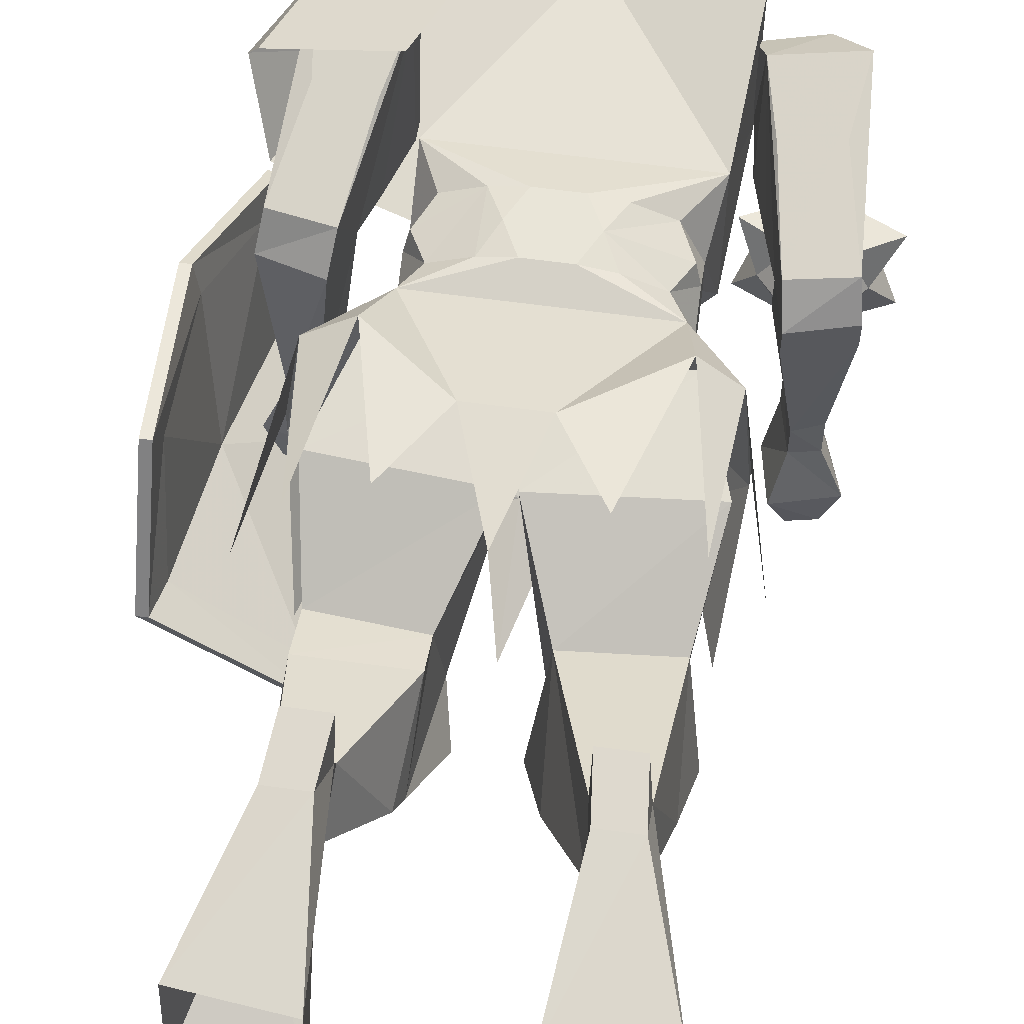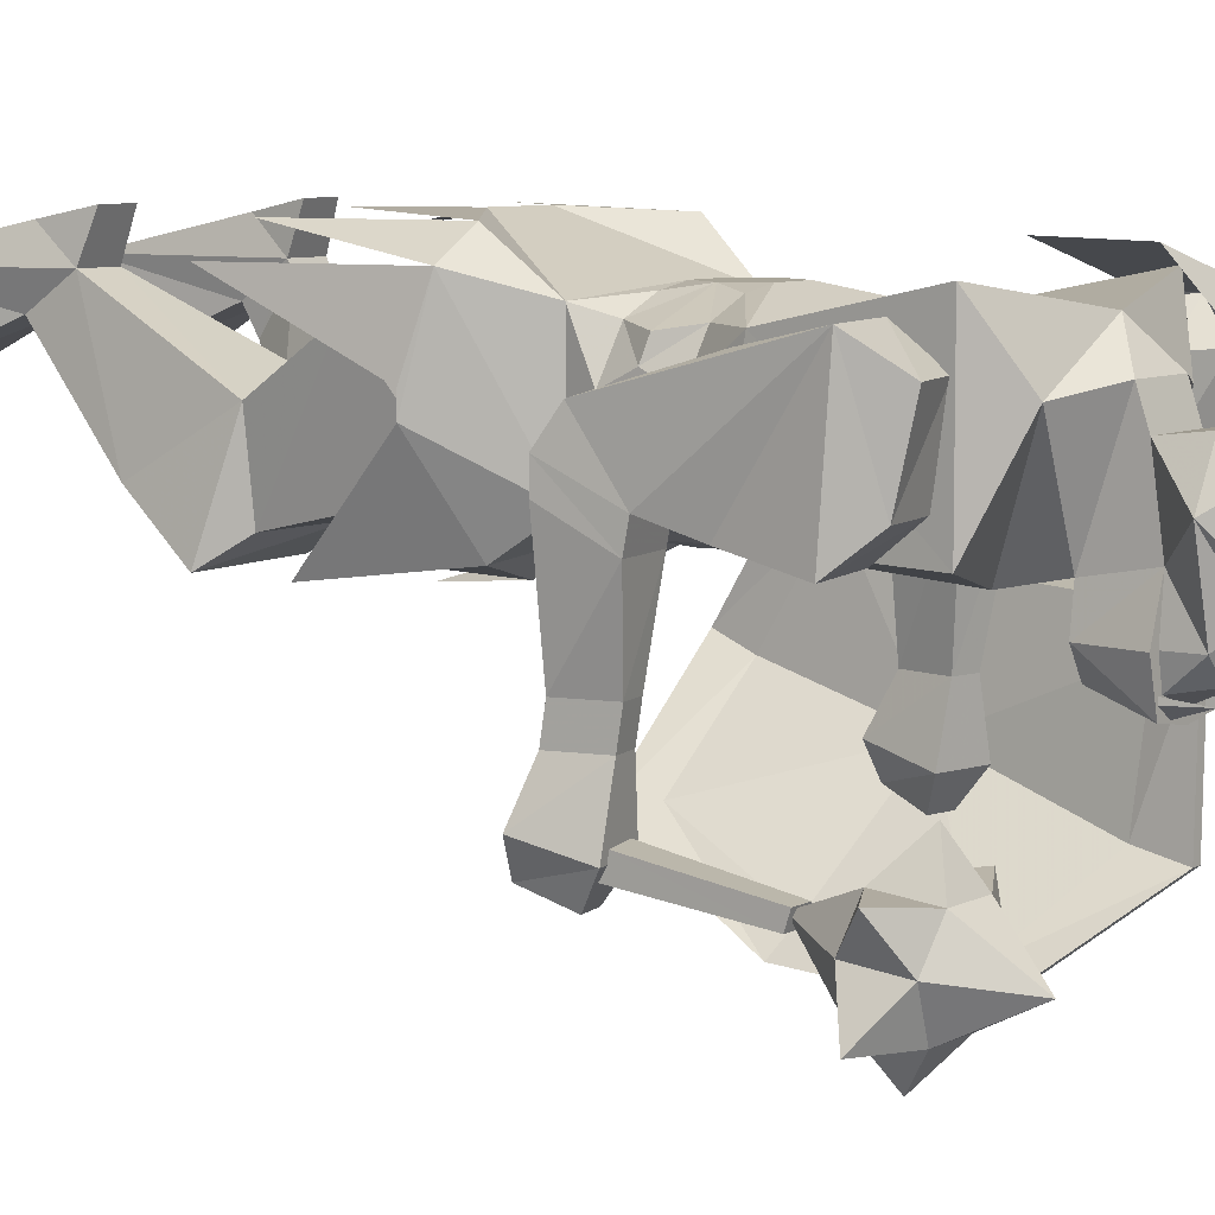
<metadata>
{"format":"obj","ext":"obj","renderer":"f3d","projection":"perspective","resolution":1024,"background":"white","views":[{"elev":59.7,"azim":-171.9,"up":"+Z"},{"elev":7.4,"azim":-53.8,"up":"+Z"}]}
</metadata>
<code>
v 0.03906 -1.461 0.03125
v 0.03125 -1.477 0.03125
v 0 -1.461 0.02344
v -0.01562 -1.461 0.02344
v -0.04688 -1.477 0.03125
v -0.05469 -1.461 0.03125
v 0.03906 -1.305 0.03906
v -0.007812 -1.195 0.01562
v 0.125 -1.32 0.1953
v 0.03906 -1.359 0.2109
v 0.03906 -1.375 0.1641
v 0.03906 -1.391 0.05469
v 0.04688 -1.305 -0.01562
v 0.0625 -1.391 -0.01562
v 0.04688 -1.391 -0.07812
v 0.02344 -1.305 -0.05469
v -0.007812 -1.391 -0.08594
v -0.03906 -1.305 -0.05469
v -0.0625 -1.391 -0.07812
v -0.0625 -1.305 -0.01562
v -0.07812 -1.391 -0.01562
v -0.05469 -1.391 0.05469
v -0.05469 -1.305 0.03906
v -0.05469 -1.375 0.1641
v -0.05469 -1.359 0.2109
v -0.1406 -1.32 0.1953
v -0.007812 -1.32 0.2656
v -0.2031 -1.273 0.2969
v -0.2031 -1.273 0.05469
v -0.1875 -1.023 0.0625
v 0.1562 -1.023 0.0625
v 0.1875 -1.273 0.05469
v 0.1875 -1.273 0.2969
v 0.3516 -1.141 0.05469
v 0.3828 -1.211 0.1641
v 0.2734 -1.32 0.05469
v 0.1797 -1.117 0
v 0.1016 -1.297 0
v 0.1719 -1.367 0.1094
v 0.3047 -1.367 0.1641
v 0.1719 -1.367 0.2031
v 0.2734 -1.32 0.2656
v 0.1016 -1.297 0.3203
v 0.1797 -1.117 0.3203
v 0.3516 -1.141 0.2656
v 0.1484 -0.8438 0.2656
v 0.05469 -0.6641 0.3438
v -0.04688 -0.6641 0.3438
v -0.1641 -0.8438 0.2656
v -0.03906 -0.8906 0.2812
v 0.02344 -0.8906 0.2812
v 0.07031 -0.8906 0.2734
v 0.125 -0.8906 0.25
v 0.1562 -0.8828 0.1875
v 0.1484 -0.8438 0.07812
v 0.2344 -0.75 0.2969
v 0.1719 -0.7578 0.3359
v 0.125 -0.5547 0.3438
v -0.1797 -0.7578 0.3359
v -0.1172 -0.5547 0.3438
v 0.25 -0.7188 0.1562
v 0.1641 -0.7656 0.02344
v 0.2266 -0.5781 0
v 0.25 -0.7188 0.1875
v 0.2656 -0.5 0.2578
v 0.2109 -0.5234 0.3359
v 0 -0.5078 0.3203
v -0.2344 -0.75 0.2969
v -0.25 -0.7188 0.1875
v -0.25 -0.7188 0.1562
v -0.1641 -0.8438 0.07812
v -0.2188 -0.5234 0.3359
v -0.2812 -0.5 0.2969
v 0 -0.7422 0.03125
v 0.03906 -0.7344 0.01562
v 0.1484 -0.6172 -0.05469
v -0.1797 -0.7656 0.02344
v -0.03906 -0.7109 -0.007812
v 0 -0.5625 -0.02344
v 0.02344 -0.875 0.03906
v -0.03906 -0.875 0.03906
v -0.08594 -0.875 0.04688
v -0.1406 -0.875 0.07031
v -0.1719 -0.8828 0.1328
v -0.1719 -0.8828 0.1875
v -0.1406 -0.8906 0.25
v -0.08594 -0.8906 0.2734
v -0.0625 -0.9375 0.2812
v -0.03906 -0.9844 0.2812
v 0.04688 -0.9375 0.2812
v 0.07031 -0.9844 0.2734
v 0.1484 -0.9375 0.2422
v 0.1562 -0.9297 0.2109
v 0.1562 -0.9766 0.1875
v 0.1562 -0.8828 0.1328
v 0.125 -0.875 0.07031
v 0.07031 -0.875 0.04688
v 0.04688 -0.9219 0.03906
v -0.0625 -0.9219 0.03906
v -0.08594 -0.9688 0.04688
v -0.1641 -0.9219 0.07812
v -0.1719 -0.9297 0.1094
v -0.1719 -0.9297 0.2109
v -0.1641 -0.9375 0.2422
v -0.2344 -0.5781 0
v -0.1484 -0.5469 0.01562
v -0.1875 -1.055 0.25
v -0.1719 -0.9766 0.1875
v -0.1719 -0.9766 0.1328
v -0.1406 -0.9688 0.07031
v -0.03906 -0.9688 0.03906
v 0.02344 -0.9688 0.03906
v 0.07031 -0.9688 0.04688
v 0.125 -0.9688 0.07031
v 0.1562 -0.9766 0.1328
v 0.1562 -1.055 0.25
v 0.1797 -0.2031 0.2344
v 0.125 -0.2031 0.2344
v 0.1016 0.01562 0.1406
v 0.2422 0 0.1406
v 0.2422 -0.02344 0.2812
v 0.1797 -0.2188 0.3281
v 0.1797 -0.2734 0.2812
v 0.1797 -0.2812 0.2656
v 0.1797 -0.2266 0.1953
v 0.125 -0.2266 0.1953
v 0.1172 -0.2734 0.2812
v 0.1016 -0.007812 0.2812
v 0.125 -0.2188 0.3281
v 0.1172 -0.2969 0.3438
v 0.1719 -0.2969 0.3438
v 0.1172 -0.2812 0.2656
v 0.05469 -0.4297 0.1953
v 0.1953 -0.4297 0.1953
v 0.2031 -0.3047 0.1172
v 0.07031 -0.3047 0.1172
v 0.0625 -0.3359 0.08594
v 0.05469 -0.4844 0.1719
v 0.1953 -0.5 0.1641
v 0.2031 -0.3516 0.07812
v 0.2188 -0.4531 0
v 0.03125 -0.4375 0
v 0.04688 -0.5078 0.03906
v 0.007812 -0.7266 0.09375
v 0 -0.6172 0.2578
v 0.2188 -0.6406 0.25
v 0.1875 -0.5078 0.03906
v -0.1953 -0.2734 0.2812
v -0.1953 -0.2031 0.2344
v -0.2188 -0.3516 0.07812
v -0.2109 -0.5 0.1641
v -0.1328 -0.2734 0.2812
v -0.1328 -0.2969 0.3438
v -0.1875 -0.2969 0.3438
v -0.1953 -0.2188 0.3281
v -0.2578 -0.02344 0.2812
v -0.2578 0 0.1406
v -0.1406 -0.2031 0.2344
v -0.07812 -0.3359 0.08594
v -0.04688 -0.4375 0
v -0.2344 -0.4531 0
v -0.2031 -0.5078 0.03906
v -0.2344 -0.6406 0.25
v -0.07031 -0.4844 0.1719
v -0.1406 -0.2188 0.3281
v -0.1172 -0.007812 0.2812
v -0.0625 -0.5078 0.03906
v -0.02344 -0.7266 0.09375
v -0.2031 -0.75 0.09375
v -0.1875 -0.7812 0.2734
v -0.01562 -0.6172 0.2578
v -0.02344 -0.7656 0.2812
v 0.3125 -1.039 0.1016
v 0.3203 -0.9766 0.1953
v 0.3047 -1.234 0.2656
v 0.2969 -1.109 0.07812
v 0.2266 -1.023 0.1016
v 0.25 -1 -0.1094
v 0.2891 -1.008 -0.1094
v 0.3047 -0.9375 -0.1094
v 0.3281 -0.9453 0.1484
v 0.2344 -0.9609 0.1953
v 0.1875 -1.211 0.2656
v 0.1797 -1.266 0.2188
v 0.2578 -1.289 0.2188
v 0.2656 -1.266 0.1016
v 0.3047 -1.219 0.05469
v 0.2109 -1.094 0.07812
v 0.2422 -0.9219 0.1484
v 0.2656 -0.9297 -0.1094
v 0.25 -0.8984 -0.1797
v 0.2344 -0.9922 -0.2031
v 0.3125 -1.008 -0.2031
v 0.3359 -0.9219 -0.1797
v 0.1875 -1.195 0.05469
v 0.1797 -1.25 0.1016
v 0.2891 -1.125 0.2422
v 0.2109 -1.109 0.2422
v 0.1484 -0.9219 0.07812
v 0.1562 -0.9297 0.1094
v 0.125 -0.9844 0.25
v 0.02344 -0.9844 0.2812
v -0.08594 -0.9844 0.2734
v -0.1406 -0.9844 0.25
v -0.3281 -1.234 0.2656
v -0.3203 -1.109 0.07812
v -0.3281 -1.219 0.05469
v -0.2891 -1.266 0.1016
v -0.2812 -1.289 0.2188
v -0.2109 -1.211 0.2656
v -0.2578 -0.9609 0.1953
v -0.3438 -0.9766 0.1953
v -0.3359 -1.039 0.1016
v -0.2344 -1.094 0.07812
v -0.2109 -1.195 0.05469
v -0.2031 -1.25 0.1016
v -0.1953 -1.266 0.2188
v -0.25 -1.023 0.1016
v -0.2344 -1.109 0.2422
v -0.3125 -1.125 0.2422
v -0.25 -1.016 0.0625
v -0.2656 -0.9219 0.1484
v -0.3516 -0.9453 0.1484
v -0.3359 -1.031 0.0625
v -0.3125 -1.016 -0.0625
v -0.2734 -1.008 -0.0625
v -0.2891 -0.9297 -0.0625
v -0.2656 -0.9219 0.1094
v -0.3516 -0.9453 0.1094
v -0.3281 -0.9453 -0.0625
v -0.3125 -1.008 -0.1094
v -0.2734 -1 -0.1094
v -0.2891 -0.9297 -0.1094
v -0.3281 -0.9375 -0.1094
v -0.3594 -0.9219 -0.1797
v -0.3359 -1.008 -0.2031
v -0.2578 -0.9922 -0.2031
v -0.2734 -0.8984 -0.1797
v 0.2969 -0.9766 -0.25
v 0.2578 -0.9688 -0.25
v 0.2734 -0.9062 -0.2266
v 0.3125 -0.9141 -0.2266
v 0.1719 -0.7812 0.2734
v 0.1875 -0.75 0.09375
v 0.007812 -0.7656 0.2812
v -0.1172 0.01562 0.1406
v -0.2969 -0.9062 -0.2266
v -0.3359 -0.9141 -0.2266
v -0.3203 -0.9766 -0.25
v -0.2812 -0.9688 -0.25
v -0.2812 -1.18 -0.2422
v -0.2812 -1.188 -0.2188
v -0.3125 -1.188 -0.2188
v -0.3125 -1.18 -0.2422
v -0.2734 -0.9844 -0.2188
v -0.2734 -0.9922 -0.1875
v -0.3203 -0.9922 -0.1875
v -0.3203 -0.9844 -0.2188
v -0.2969 -1.32 -0.1328
v -0.3359 -1.352 -0.1953
v -0.2656 -1.352 -0.1953
v -0.2656 -1.273 -0.1875
v -0.3359 -1.273 -0.1875
v -0.4062 -1.312 -0.1875
v -0.3672 -1.344 -0.25
v -0.2969 -1.43 -0.2656
v -0.2266 -1.344 -0.25
v -0.1953 -1.312 -0.1875
v -0.2266 -1.266 -0.2422
v -0.2969 -1.172 -0.2266
v -0.3672 -1.266 -0.2422
v -0.4062 -1.297 -0.3125
v -0.3359 -1.336 -0.3125
v -0.2656 -1.336 -0.3125
v -0.1953 -1.297 -0.3125
v -0.3359 -1.258 -0.3047
v -0.2969 -1.289 -0.3672
v -0.2656 -1.258 -0.3047
v -0.007812 -1.461 -0.05469
v -0.03125 -1.438 -0.04688
v 0.01562 -1.438 -0.04688
v 0.01562 -1.461 0.01562
v -0.007812 -1.461 0.01562
v -0.03125 -1.461 0.01562
v -0.0625 -1.438 -0.01562
v -0.05469 -1.391 -0.05469
v -0.007812 -1.391 -0.07031
v 0.03906 -1.391 -0.05469
v 0.04688 -1.438 -0.01562
v 0.07812 -1.438 0.1016
v 0.03906 -1.492 0.03906
v -0.007812 -1.492 0.03906
v -0.05469 -1.492 0.03906
v -0.09375 -1.438 0.1016
v -0.0625 -1.391 -0.01562
v 0.03906 -1.492 0.1406
v -0.007812 -1.5 0.1094
v -0.05469 -1.492 0.1406
v -0.05469 -1.438 0.1719
v 0.03906 -1.438 0.1719
v 0.04688 -1.391 -0.01562
v -0.007812 -1.391 0.05469
v -0.04688 -1.438 -0.0625
v -0.0625 -1.391 -0.05469
v -0.0625 -1.391 -0.0625
v -0.03906 -1.391 -0.07812
v -0.03906 -1.391 -0.0625
v 0.04688 -1.391 -0.0625
v 0.04688 -1.391 -0.05469
v 0.03125 -1.438 -0.0625
v 0.02344 -1.391 -0.07812
v 0.02344 -1.391 -0.0625
v 0.05469 -1.461 0.07812
v 0.05469 -1.438 0.1328
v 0.08594 -1.539 0.1328
v 0.03125 -1.469 0.07812
v 0.03125 -1.445 0.1328
v -0.1016 -1.539 0.1328
v -0.07031 -1.438 0.1328
v -0.07031 -1.461 0.07812
v -0.04688 -1.469 0.07812
v -0.04688 -1.445 0.1328
v 0.4062 -0.9766 0.007812
v 0.4062 -0.7656 0.03125
v 0.3828 -0.8984 -0.1953
v 0.3672 -1.156 -0.08594
v 0.4141 -0.9844 0.05469
v 0.4062 -0.7266 0.08594
v 0.4062 -0.6094 -0.1094
v 0.3984 -0.6719 -0.1328
v 0.2422 -0.6641 -0.2656
v 0.2109 -0.8516 -0.3594
v 0.2109 -1.055 -0.3828
v 0.3516 -1.141 -0.2734
v 0.3594 -1.211 -0.0625
v 0.4297 -0.9844 0.05469
v 0.4219 -0.7266 0.08594
v 0.4219 -0.6094 -0.1094
v 0.2266 -0.6094 -0.2734
v 0.2109 -0.6094 -0.2734
v 0.1719 -0.8359 -0.3984
v 0.1719 -1.086 -0.4141
v 0.3516 -1.211 -0.2891
v 0.375 -1.211 -0.0625
v 0.4219 -0.9766 0.007812
v 0.4219 -0.7656 0.03125
v 0.4141 -0.6719 -0.1328
v 0.2578 -0.6641 -0.2656
v 0.2266 -0.8516 -0.3594
v 0.1875 -0.8359 -0.3984
v 0.1875 -1.086 -0.4141
v 0.3672 -1.211 -0.2891
v 0.3828 -1.156 -0.08594
v 0.3984 -0.8984 -0.1953
v 0.2266 -1.055 -0.3828
v 0.3672 -1.141 -0.2734
f 1 2 3
f 4 5 6
f 7 8 9
f 7 9 10
f 7 10 11
f 7 11 12
f 7 12 13
f 13 12 14
f 13 14 15
f 13 15 16
f 16 15 17
f 16 17 18
f 18 17 19
f 18 19 20
f 20 19 21
f 20 21 22
f 20 22 23
f 23 22 24
f 23 24 25
f 23 25 26
f 23 26 8
f 23 8 7
f 25 10 27
f 25 27 26
f 9 27 10
f 117 118 119
f 117 119 120
f 117 120 121
f 117 121 122
f 117 122 123
f 118 127 128
f 118 128 119
f 121 128 129
f 121 129 122
f 122 129 130
f 122 130 131
f 122 131 123
f 123 131 127
f 127 129 128
f 129 127 130
f 130 127 131
f 137 140 141
f 137 141 142
f 137 142 143
f 137 143 138
f 138 143 144
f 138 144 145
f 138 145 139
f 139 145 146
f 139 146 147
f 139 147 141
f 139 141 140
f 147 143 142
f 147 142 141
f 148 149 150
f 148 150 151
f 148 151 152
f 148 152 153
f 148 153 154
f 148 154 155
f 148 155 156
f 148 156 149
f 149 156 157
f 149 157 158
f 149 158 159
f 149 159 150
f 150 159 160
f 150 160 161
f 150 161 151
f 151 161 162
f 151 162 163
f 151 163 164
f 151 164 152
f 152 164 158
f 152 158 165
f 152 165 153
f 153 165 154
f 154 165 155
f 155 165 166
f 155 166 156
f 164 159 158
f 159 164 160
f 160 164 167
f 160 167 161
f 161 167 162
f 162 167 168
f 162 168 169
f 162 169 163
f 163 169 170
f 163 170 171
f 163 171 164
f 164 171 167
f 167 171 168
f 168 171 172
f 172 171 170
f 173 174 175
f 173 175 176
f 173 176 177
f 173 177 178
f 173 178 179
f 173 179 180
f 173 180 181
f 173 181 174
f 174 181 182
f 174 182 183
f 174 183 175
f 175 183 184
f 175 184 185
f 175 185 186
f 175 186 187
f 175 187 176
f 176 187 188
f 176 188 177
f 177 188 183
f 177 183 182
f 177 182 189
f 177 189 190
f 177 190 178
f 178 190 191
f 178 191 192
f 178 192 193
f 178 193 179
f 179 193 180
f 180 193 194
f 180 194 191
f 180 191 190
f 180 190 189
f 180 189 181
f 181 189 182
f 183 188 195
f 183 195 196
f 183 196 184
f 184 196 185
f 185 196 186
f 186 196 195
f 186 195 187
f 187 195 188
f 174 197 175
f 183 198 182
f 205 206 207
f 205 207 208
f 205 208 209
f 205 209 210
f 205 210 211
f 205 211 212
f 205 212 213
f 205 213 206
f 206 213 214
f 206 214 215
f 206 215 207
f 207 215 216
f 207 216 208
f 208 216 217
f 208 217 209
f 209 217 210
f 210 217 216
f 210 216 215
f 210 215 214
f 210 214 218
f 210 218 211
f 210 211 219
f 205 220 212
f 214 213 218
f 218 222 211
f 211 222 212
f 212 222 223
f 212 223 213
f 231 234 235
f 231 235 236
f 231 236 237
f 231 237 232
f 232 237 233
f 233 237 238
f 233 238 235
f 233 235 234
f 239 240 241
f 239 241 242
f 239 242 241
f 239 241 240
f 239 240 193
f 239 193 240
f 240 193 192
f 240 192 193
f 192 191 241
f 192 241 240
f 239 242 194
f 239 194 193
f 194 242 241
f 194 241 191
f 243 244 146
f 243 146 245
f 245 146 145
f 245 145 144
f 244 144 143
f 244 143 147
f 244 147 146
f 157 246 158
f 158 246 166
f 158 166 165
f 238 247 248
f 238 248 235
f 235 248 236
f 236 248 249
f 236 249 237
f 236 237 249
f 249 237 250
f 249 250 237
f 237 250 238
f 238 250 247
f 247 250 248
f 247 248 250
f 250 248 249
f 250 249 248
f 279 280 281
f 279 281 282
f 279 282 283
f 279 283 284
f 279 284 280
f 280 284 285
f 280 285 286
f 280 286 287
f 280 287 281
f 281 287 288
f 281 288 289
f 281 289 282
f 282 289 290
f 282 290 291
f 282 291 292
f 282 292 283
f 283 292 284
f 284 292 293
f 284 293 294
f 284 294 285
f 285 294 22
f 285 22 295
f 285 295 286
f 291 290 296
f 291 296 297
f 291 297 292
f 292 297 293
f 293 297 298
f 293 298 294
f 294 298 299
f 294 299 24
f 294 24 22
f 300 296 290
f 300 290 11
f 300 11 24
f 300 24 299
f 300 299 298
f 300 298 296
f 296 298 297
f 290 12 11
f 12 290 289
f 12 289 301
f 301 289 288
f 11 10 25
f 11 25 25
f 11 25 24
f 302 15 17
f 302 17 19
f 302 19 21
f 302 21 22
f 15 302 14
f 14 302 12
f 313 314 315
f 313 315 316
f 316 315 317
f 317 314 315
f 318 319 320
f 318 320 321
f 318 321 322
f 318 319 322
f 26 27 28
f 26 28 29
f 26 29 8
f 8 29 30
f 8 30 31
f 8 31 32
f 8 32 9
f 9 32 33
f 9 33 27
f 29 28 107
f 29 107 30
f 31 116 32
f 32 116 33
f 33 116 27
f 27 116 107
f 27 107 28
f 34 35 36
f 34 36 37
f 37 36 38
f 38 36 39
f 39 36 40
f 39 40 41
f 41 40 42
f 41 42 43
f 43 42 44
f 44 42 45
f 45 42 35
f 35 42 40
f 35 40 36
f 50 88 89
f 50 89 51
f 51 89 90
f 52 90 91
f 52 91 53
f 53 91 92
f 54 93 94
f 54 94 95
f 80 98 99
f 80 99 81
f 82 99 100
f 82 100 83
f 83 100 101
f 84 102 103
f 84 103 85
f 86 104 88
f 86 88 87
f 124 132 133
f 124 133 134
f 124 134 125
f 125 134 135
f 125 135 126
f 126 135 136
f 126 136 132
f 132 136 133
f 113 98 114
f 114 98 199
f 115 200 94
f 108 103 109
f 109 103 102
f 110 101 100
f 111 99 112
f 112 99 98
f 202 90 89
f 203 88 204
f 204 88 104
f 200 95 94
f 98 97 96
f 98 96 199
f 91 201 92
f 251 252 253
f 251 253 254
f 259 260 261
f 259 261 262
f 259 262 263
f 259 263 260
f 260 263 264
f 260 264 265
f 260 265 266
f 260 266 261
f 261 266 267
f 261 267 268
f 261 268 262
f 262 268 269
f 262 269 270
f 262 270 263
f 263 270 271
f 263 271 264
f 264 271 265
f 265 271 272
f 265 272 273
f 265 273 266
f 266 273 274
f 266 274 267
f 267 274 275
f 267 275 269
f 267 269 268
f 272 276 273
f 273 276 277
f 273 277 274
f 274 277 278
f 274 278 275
f 275 278 269
f 269 278 270
f 270 278 276
f 270 276 271
f 271 276 272
f 276 278 277
f 46 47 48
f 46 48 49
f 46 55 56
f 46 56 57
f 46 57 47
f 47 57 58
f 59 49 48
f 59 48 60
f 61 56 55
f 61 55 62
f 61 62 63
f 61 64 56
f 56 64 65
f 56 66 57
f 47 67 48
f 68 69 70
f 68 70 71
f 68 71 49
f 68 49 59
f 68 59 72
f 73 69 68
f 62 55 74
f 62 74 75
f 62 75 76
f 74 71 77
f 74 77 78
f 74 78 79
f 74 79 75
f 74 55 71
f 77 71 70
f 77 70 105
f 106 78 77
f 46 49 50
f 46 50 51
f 46 51 52
f 46 52 53
f 46 53 54
f 46 54 55
f 71 55 80
f 71 80 81
f 71 81 82
f 71 82 83
f 71 83 84
f 71 84 49
f 49 84 85
f 49 85 86
f 49 86 87
f 49 87 50
f 50 87 88
f 51 90 52
f 53 92 93
f 53 93 54
f 54 95 55
f 55 95 96
f 55 96 97
f 55 97 80
f 80 97 98
f 81 99 82
f 83 101 102
f 83 102 84
f 85 103 86
f 86 103 104
f 30 107 108
f 30 108 109
f 30 109 110
f 30 110 100
f 30 100 111
f 30 111 31
f 31 111 112
f 31 112 113
f 31 113 114
f 31 114 115
f 31 115 116
f 113 112 98
f 114 199 200
f 114 200 115
f 115 94 116
f 116 94 201
f 116 201 91
f 116 91 202
f 116 202 107
f 107 202 89
f 107 89 203
f 107 203 204
f 107 204 108
f 108 204 103
f 109 102 101
f 109 101 110
f 99 111 100
f 90 202 91
f 203 89 88
f 204 104 103
f 199 96 95
f 199 95 200
f 93 92 201
f 93 201 94
f 117 123 124
f 117 124 125
f 117 125 118
f 118 125 126
f 118 126 127
f 123 127 132
f 123 132 124
f 126 132 127
f 133 136 137
f 133 137 138
f 133 138 134
f 134 138 139
f 134 139 135
f 135 139 140
f 135 140 136
f 136 140 137
f 218 213 221
f 218 221 222
f 213 223 224
f 213 224 221
f 221 228 222
f 222 228 229
f 222 229 223
f 223 229 224
f 225 230 231
f 225 231 226
f 226 231 232
f 226 232 233
f 226 233 227
f 227 233 234
f 227 234 230
f 230 234 231
f 221 224 225
f 221 225 226
f 221 226 227
f 221 227 228
f 224 229 230
f 224 230 225
f 227 230 229
f 227 229 228
f 251 254 255
f 251 255 252
f 252 255 256
f 252 256 257
f 252 257 253
f 253 257 254
f 254 257 258
f 254 258 255
f 303 304 305
f 303 305 306
f 303 306 307
f 303 307 304
f 308 309 310
f 308 310 311
f 311 310 312
f 312 310 309
f 323 324 325
f 323 325 326
f 324 330 325
f 325 330 331
f 325 331 332
f 325 332 333
f 325 333 334
f 325 334 326
f 345 353 354
f 345 354 346
f 346 354 347
f 347 354 348
f 348 354 349
f 349 354 355
f 353 356 354
f 354 356 355
f 323 326 327
f 323 327 328
f 323 328 324
f 324 328 329
f 324 329 330
f 326 334 335
f 326 335 327
f 327 335 336
f 327 336 337
f 327 337 328
f 328 337 338
f 328 338 329
f 329 338 339
f 329 339 340
f 329 340 330
f 330 340 331
f 331 340 341
f 331 341 332
f 332 341 342
f 332 342 333
f 333 342 343
f 333 343 334
f 334 343 335
f 335 343 344
f 335 344 336
f 336 344 345
f 336 345 346
f 336 346 337
f 337 346 347
f 337 347 338
f 338 347 348
f 338 348 339
f 339 348 349
f 339 349 350
f 339 350 340
f 340 350 341
f 341 350 351
f 341 351 342
f 342 351 352
f 342 352 343
f 343 352 344
f 344 352 353
f 344 353 345
f 349 355 350
f 350 355 351
f 351 355 356
f 351 356 352
f 352 356 353

</code>
